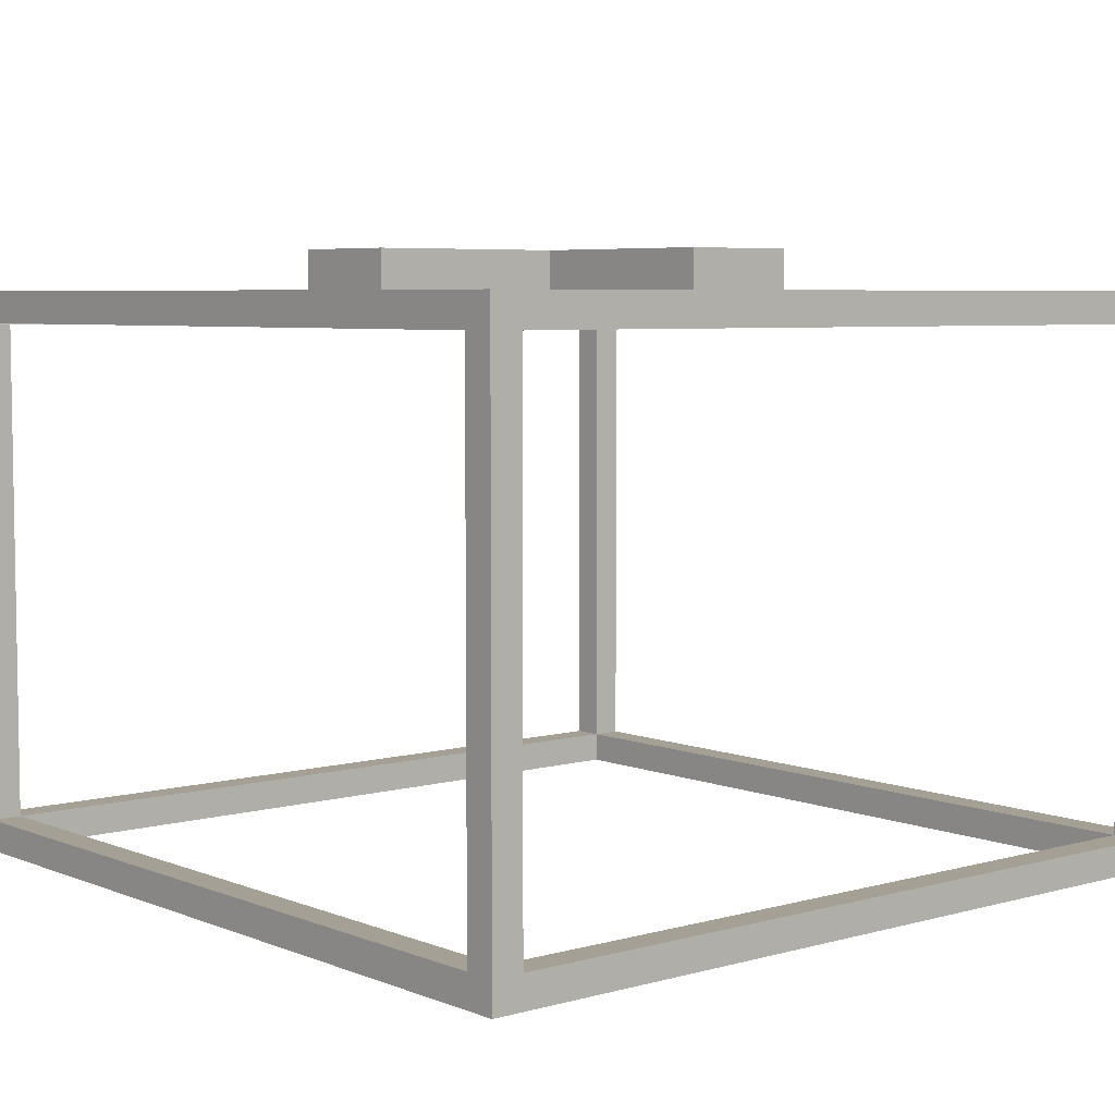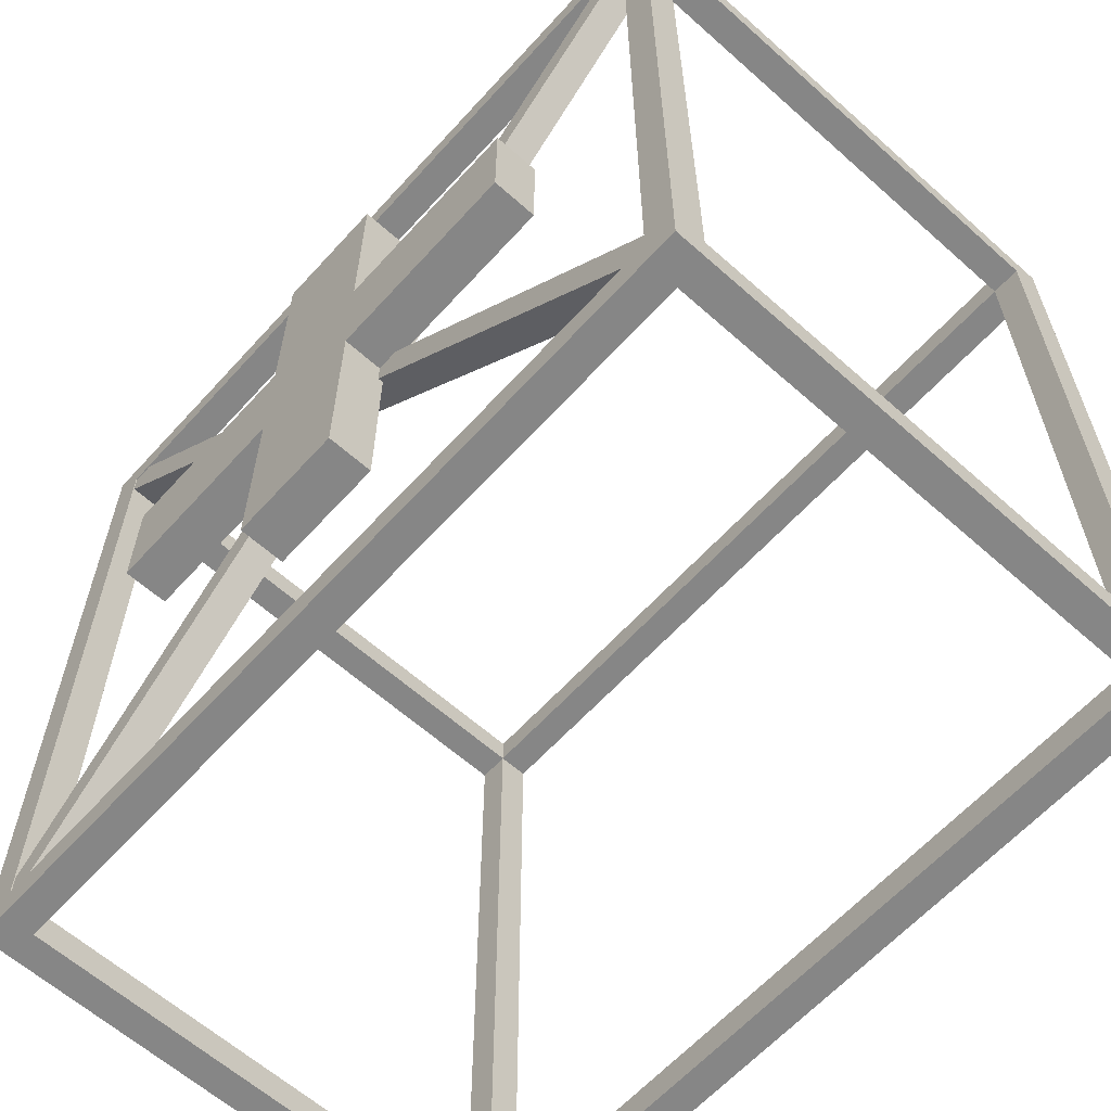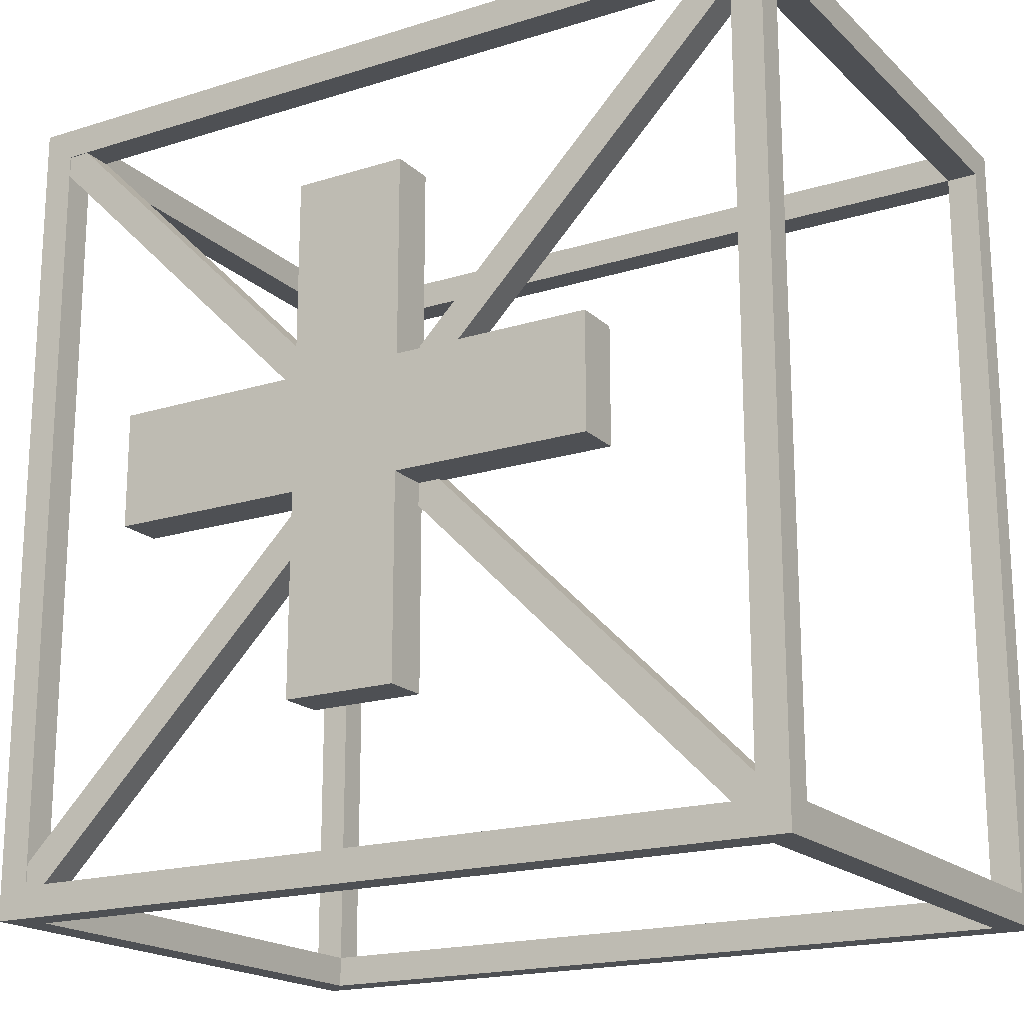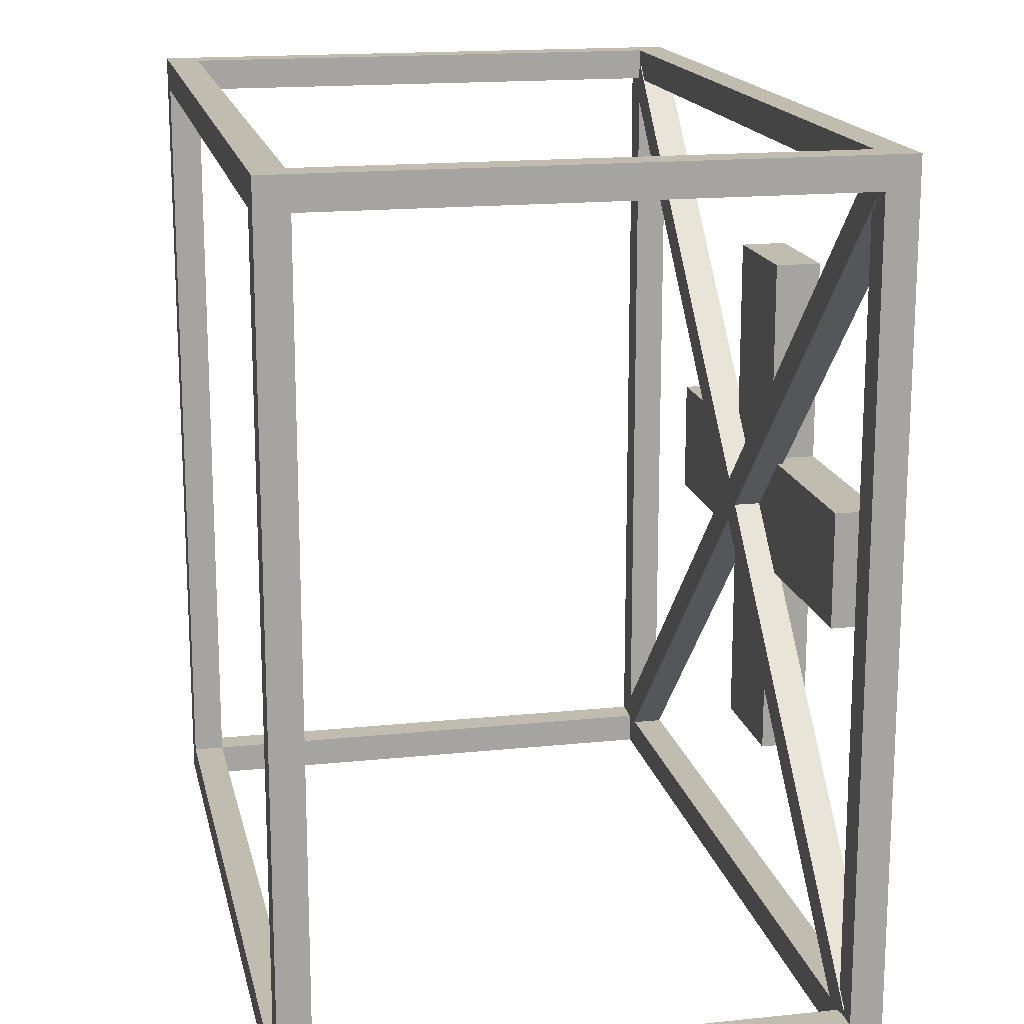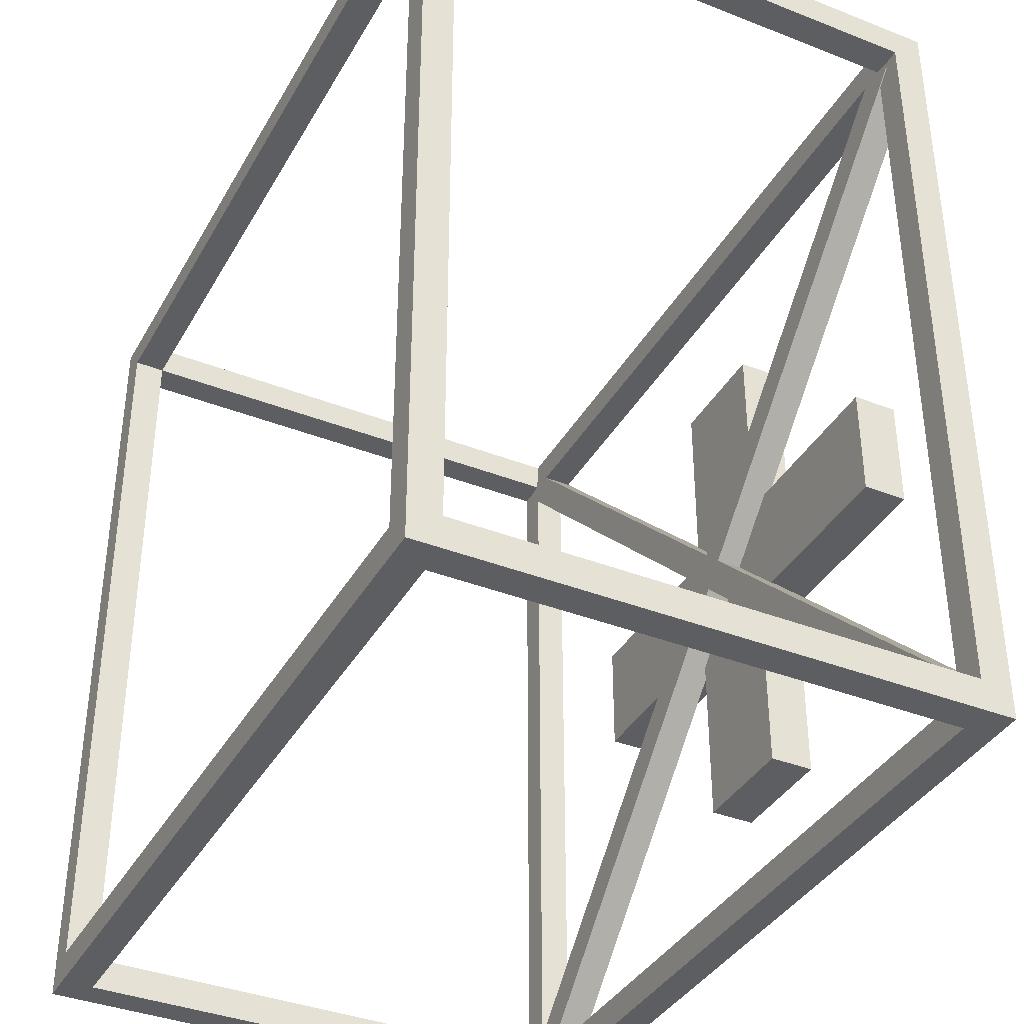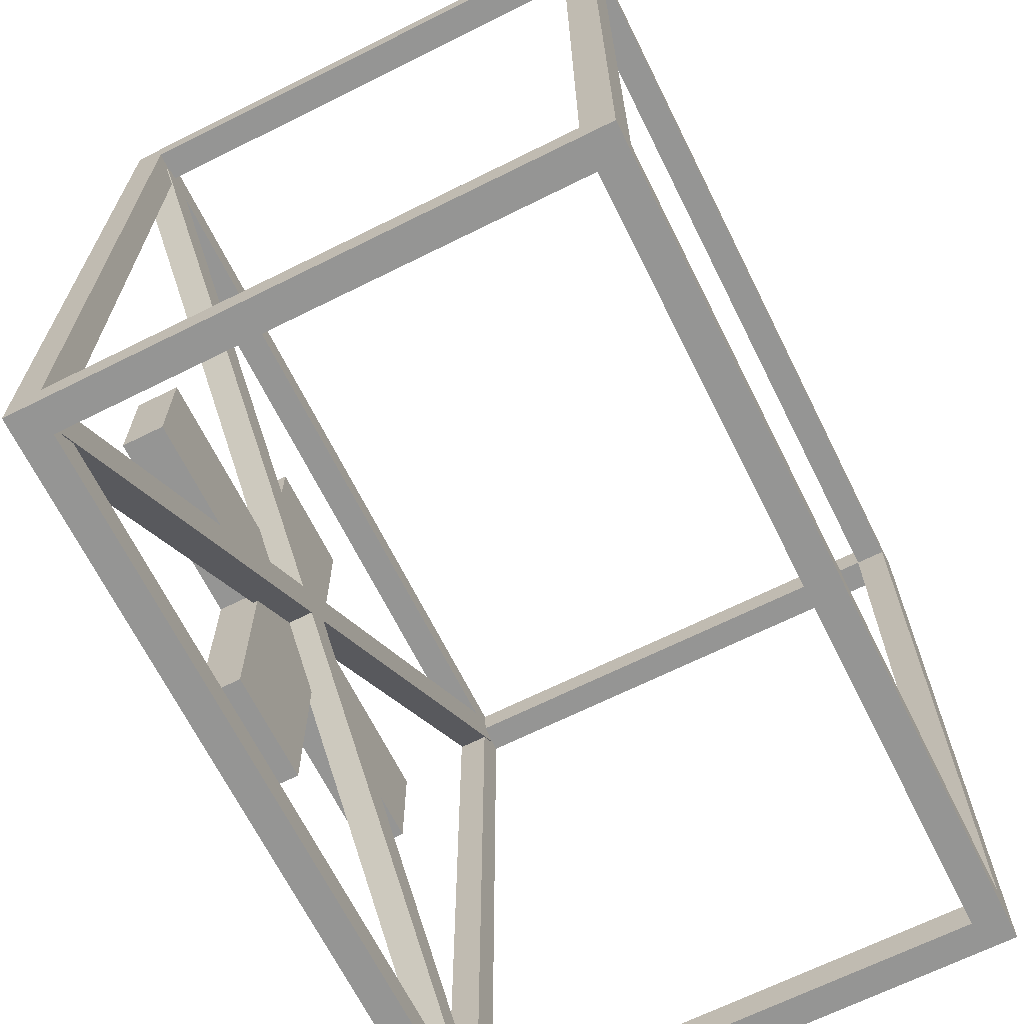
<metadata>
{"format":"obj","ext":"obj","renderer":"f3d","projection":"perspective","resolution":1024,"background":"white","views":[{"elev":5.7,"azim":-130.1,"up":"+Y"},{"elev":-62.1,"azim":-132.1,"up":"+Z"},{"elev":-18.6,"azim":-149.0,"up":"+Z"},{"elev":16.6,"azim":78.0,"up":"+Z"},{"elev":-37.8,"azim":63.4,"up":"+Z"},{"elev":-67.4,"azim":-63.5,"up":"+Z"}]}
</metadata>
<code>
o module_box.001
v -0.13 0 0.13
v -0.13 -0 -0.13
v 0.13 0 0.13
v 0.13 -0 -0.13
v -0.13 0.1745 -0.13
v 0.13 0.1745 -0.13
v -0.01771 0.1864 0.07923
v 0.01771 0.1864 0.07923
v -0.01771 0.1864 -0.07923
v 0.01771 0.1864 -0.07923
v -0.07923 0.1864 -0.01771
v -0.07923 0.1864 0.01771
v 0.07923 0.1864 0.01771
v 0.07923 0.1864 -0.01771
v -0.01771 0.1864 -0.01771
v 0.01771 0.1864 -0.01771
v 0.01771 0.1864 0.01771
v -0.01771 0.1864 0.01771
v -0.07923 0.1725 0.01771
v -0.07923 0.1725 -0.01771
v 0.07923 0.1725 -0.01771
v 0.07923 0.1725 0.01771
v 0.01771 0.1725 -0.07923
v -0.01771 0.1725 -0.07923
v 0.01771 0.1725 0.07923
v -0.01771 0.1725 0.07923
v 0.01771 0.1725 0.01771
v 0.01771 0.1725 -0.01771
v -0.01771 0.1725 -0.01771
v -0.01771 0.1725 0.01771
v -0.13 0.1745 0.13
v 0.13 0.1745 0.13
v -0.13 0.009685 -0.1203
v -0.13 0.009685 0.1203
v -0.13 0.1648 0.1203
v -0.13 0.1648 -0.1203
v 0.13 0.009685 0.1203
v 0.13 0.009685 -0.1203
v 0.13 0.1648 -0.1203
v 0.13 0.1648 0.1203
v -0.1203 0 0.1203
v -0.1203 -0 -0.1203
v 0.1203 -0 -0.1203
v 0.1203 0 0.1203
v 0.1203 0.009685 -0.13
v -0.1203 0.009685 -0.13
v -0.1203 0.1648 -0.13
v 0.1203 0.1648 -0.13
v -0.1203 0.009685 0.13
v 0.1203 0.009685 0.13
v 0.1203 0.1648 0.13
v -0.1203 0.1648 0.13
v -0.1203 0.1745 -0.1203
v -0.1203 0.1745 0.1203
v 0.1203 0.1745 0.1203
v 0.1203 0.1745 -0.1203
v 0.1203 0.009685 0.1203
v 0.1203 0.009685 -0.1203
v 0.1203 0.1648 -0.1203
v -0.1203 0.009692 -0.1203
v -0.1203 0.009685 0.1203
v 0.1203 0.1648 0.1203
v -0.1203 0.1648 0.1203
v -0.1203 0.1648 -0.1203
v 0.1181 0.1742 -0.1249
v -0.1249 0.1742 0.1181
v -0.1249 0.1645 0.1181
v 0.1181 0.1645 -0.1249
v 0.1249 0.1742 -0.1181
v -0.1181 0.1742 0.1249
v -0.1181 0.1645 0.1249
v 0.1249 0.1645 -0.1181
v 0.1249 0.1742 0.1181
v -0.1181 0.1742 -0.1249
v -0.1181 0.1645 -0.1249
v 0.1249 0.1645 0.1181
v 0.1181 0.1742 0.1249
v -0.1249 0.1742 -0.1181
v -0.1249 0.1645 -0.1181
v 0.1181 0.1645 0.1249
f 54 55 62 63
f 47 48 59 64
f 50 51 62 57
f 43 44 57 58
f 17 16 15 18
f 56 53 64 59
f 46 47 64 60
f 20 19 12 11
f 22 21 14 13
f 28 23 10 16
f 24 29 15 9
f 30 27 25 26
f 21 28 16 14
f 17 13 14 16
f 12 18 15 11
f 9 15 16 10
f 18 7 8 17
f 26 25 8 7
f 30 26 7 18
f 19 30 18 12
f 23 24 9 10
f 27 22 13 17
f 25 27 17 8
f 29 20 11 15
f 2 1 34 33
f 1 31 35 34
f 31 5 36 35
f 5 2 33 36
f 3 4 38 37
f 4 6 39 38
f 6 32 40 39
f 32 3 37 40
f 1 2 42 41
f 2 4 43 42
f 4 3 44 43
f 3 1 41 44
f 4 2 46 45
f 2 5 47 46
f 5 6 48 47
f 6 4 45 48
f 1 3 50 49
f 3 32 51 50
f 32 31 52 51
f 31 1 49 52
f 5 31 54 53
f 31 32 55 54
f 32 6 56 55
f 6 5 53 56
f 51 52 63 62
f 55 56 59 62
f 33 34 61 60
f 37 38 58 57
f 36 33 60 64
f 41 42 60 61
f 40 37 57 62
f 45 46 60 58
f 34 35 63 61
f 44 41 61 57
f 49 50 57 61
f 38 39 59 58
f 48 45 58 59
f 53 54 63 64
f 35 36 64 63
f 42 43 58 60
f 52 49 61 63
f 39 40 62 59
f 28 21 22 27
f 29 24 23 28
f 27 30 29 28
f 30 19 20 29
f 66 65 68 67
f 65 66 70 69
f 69 70 71 72
f 67 68 72 71
f 74 73 76 75
f 73 74 78 77
f 77 78 79 80
f 75 76 80 79

</code>
